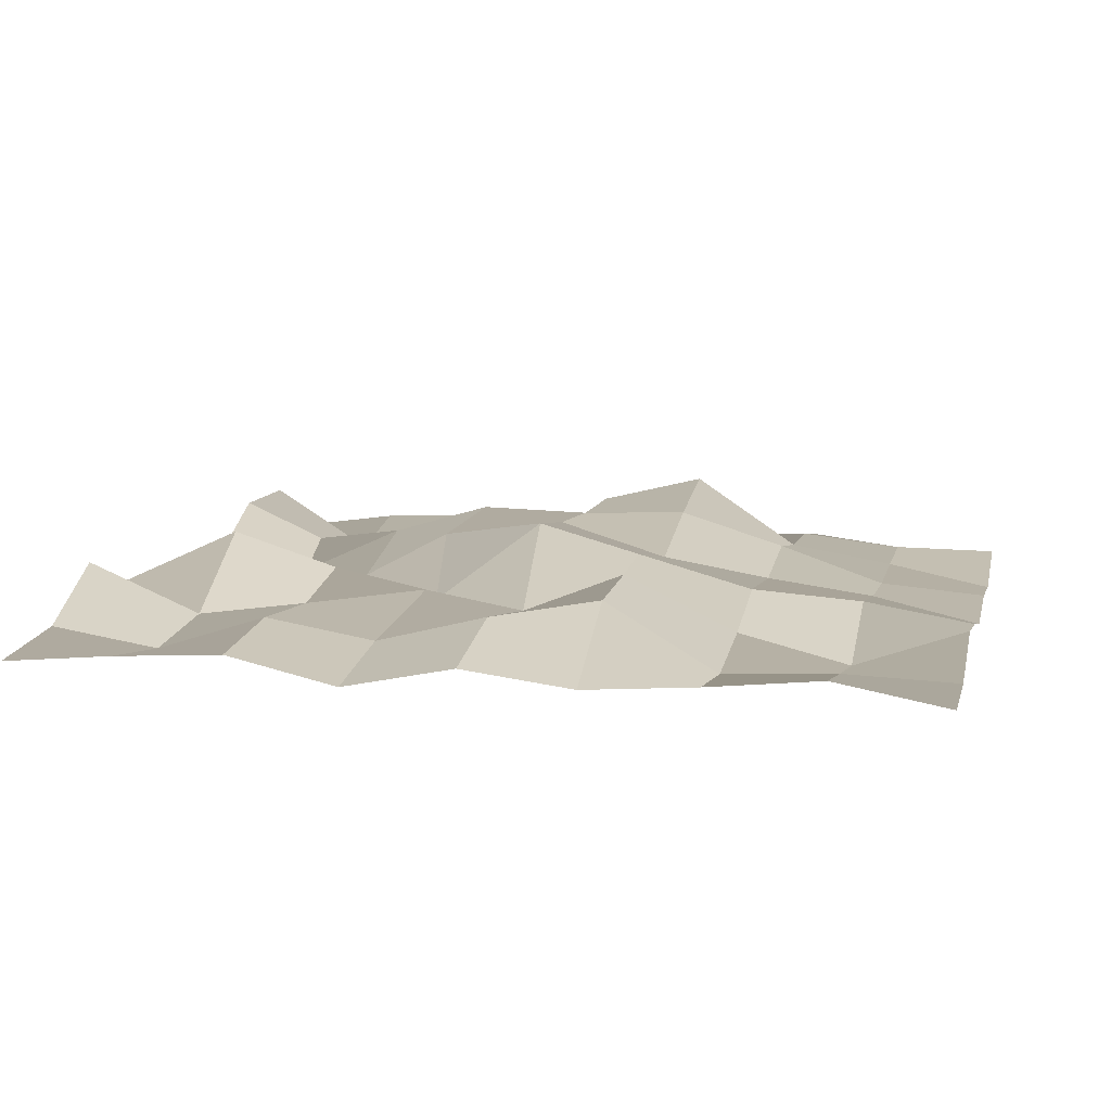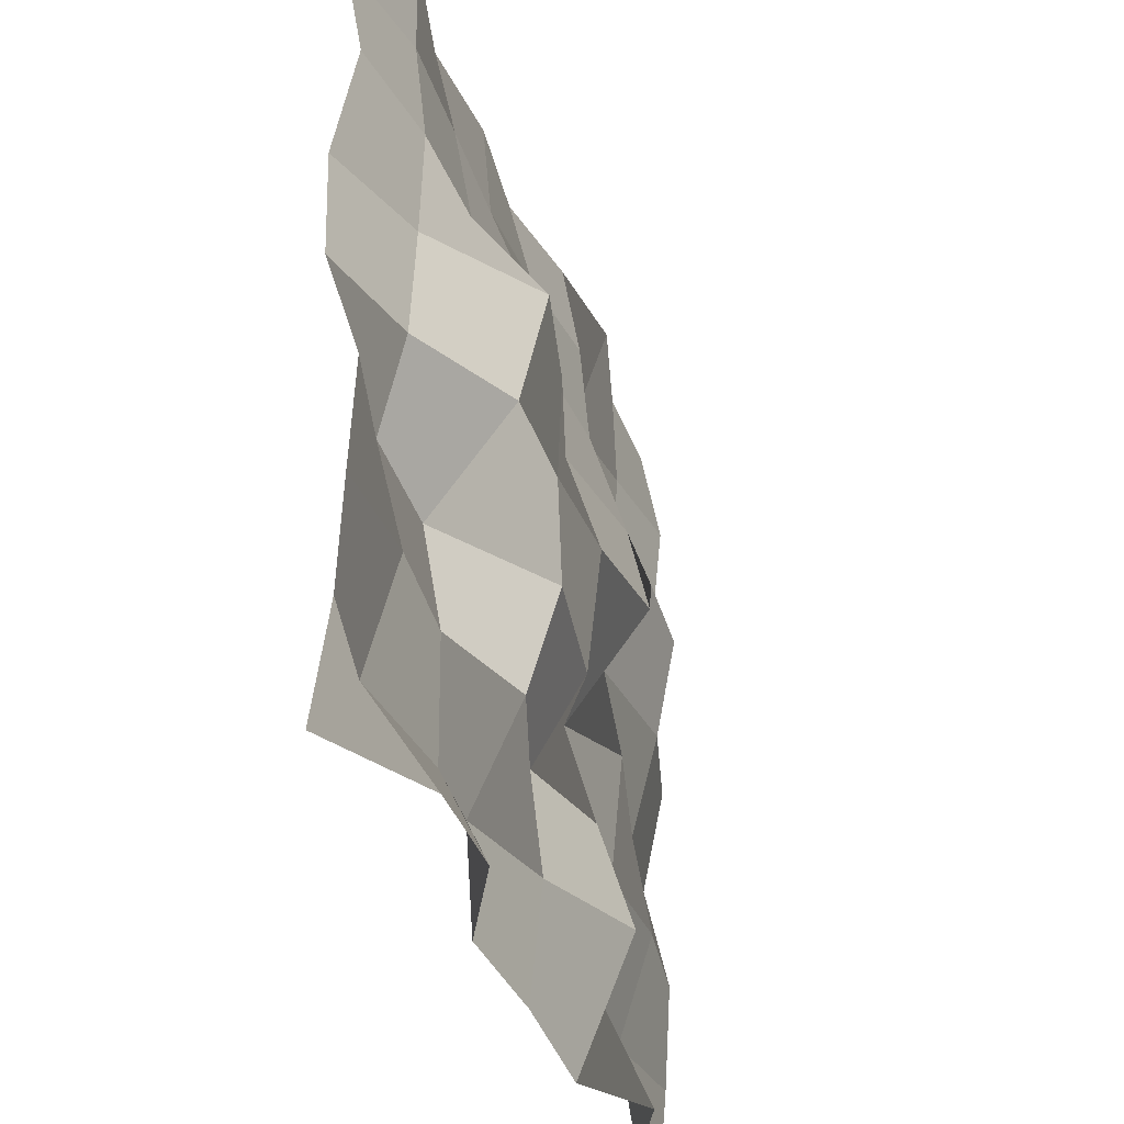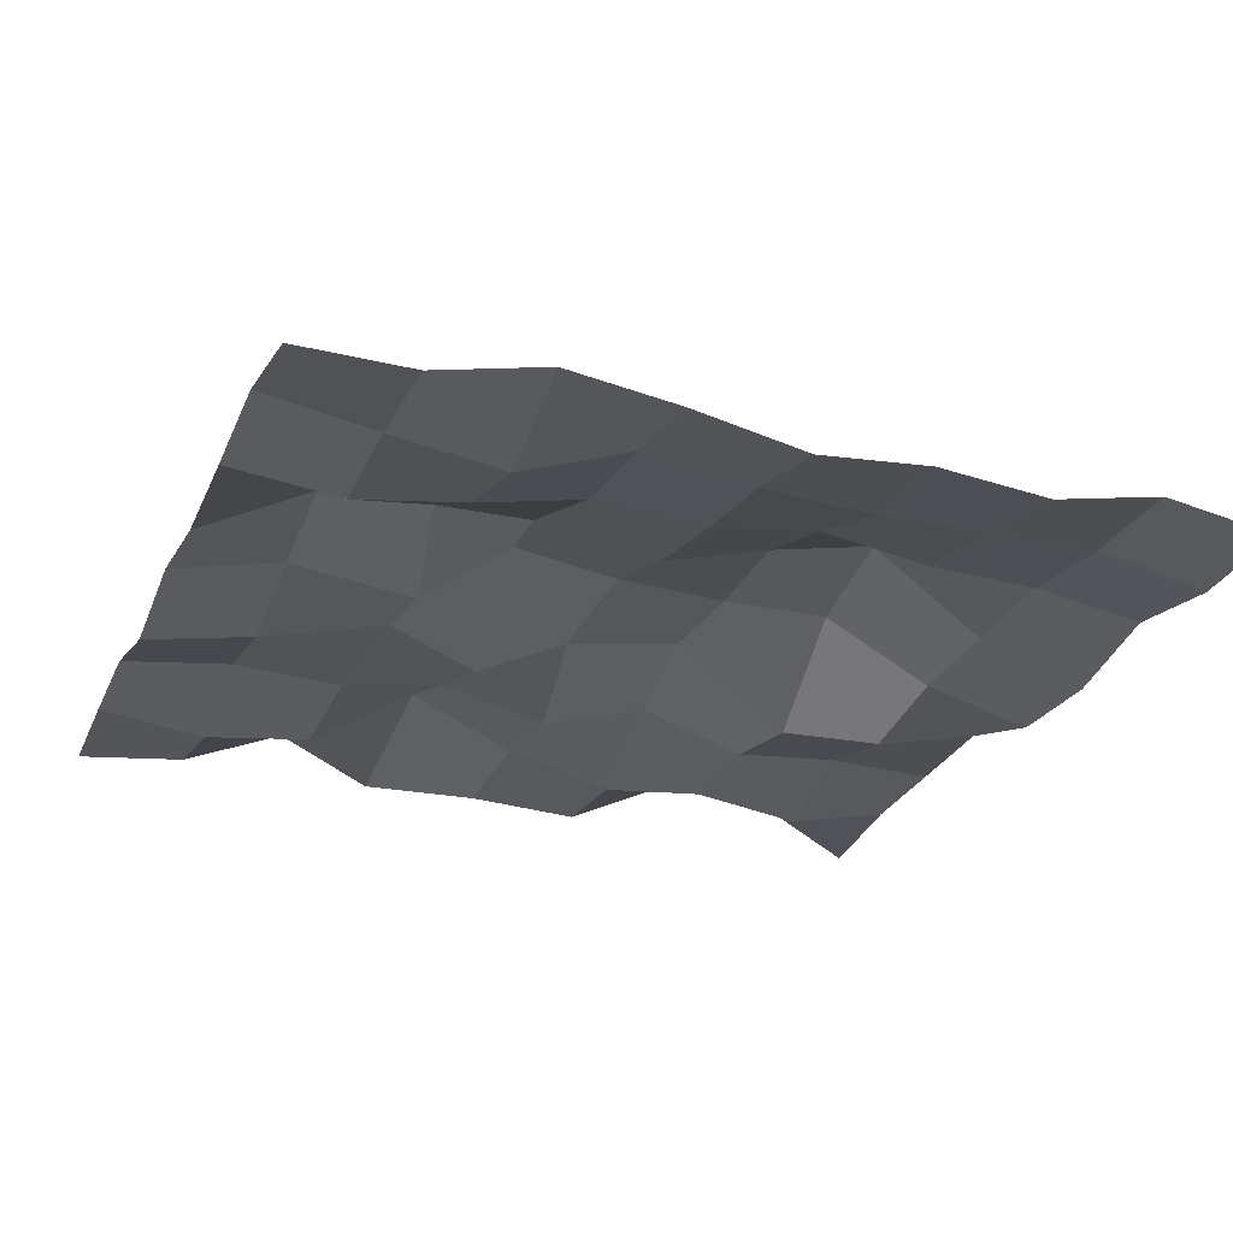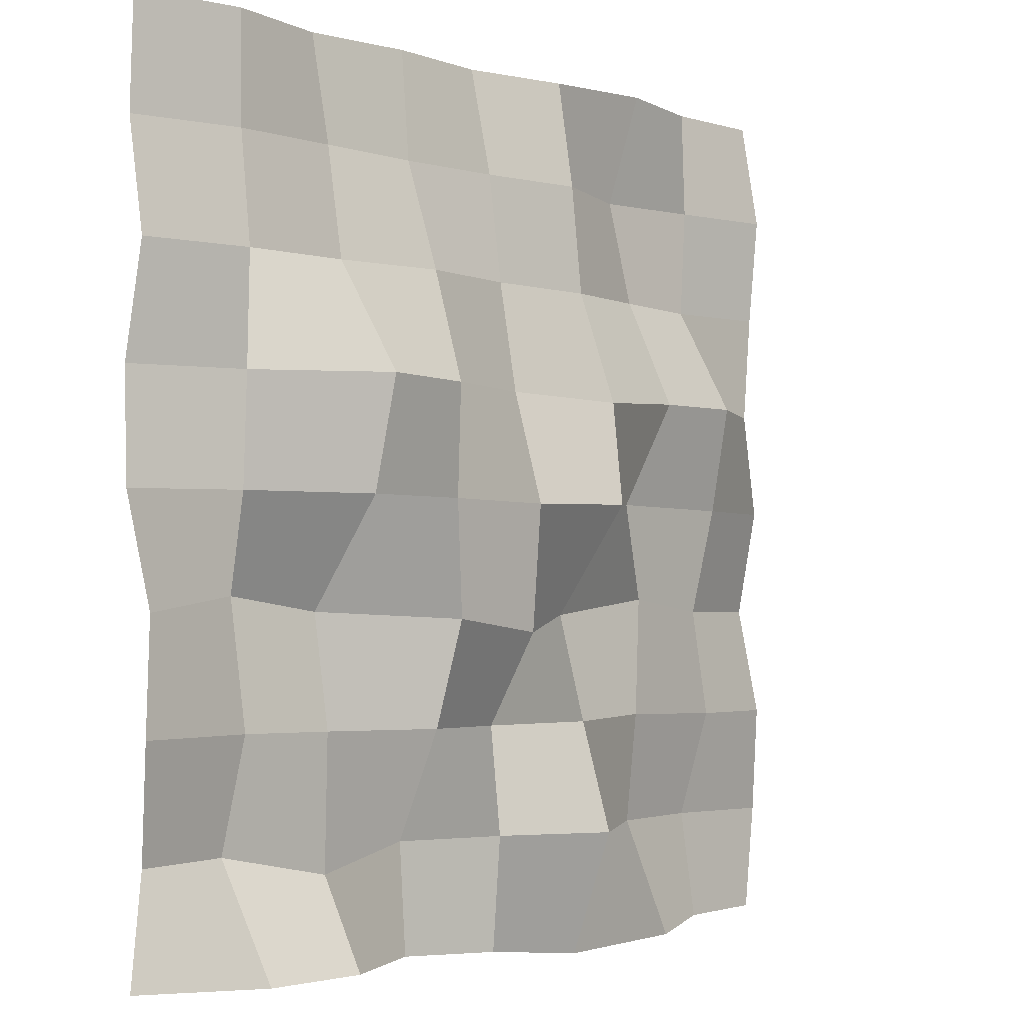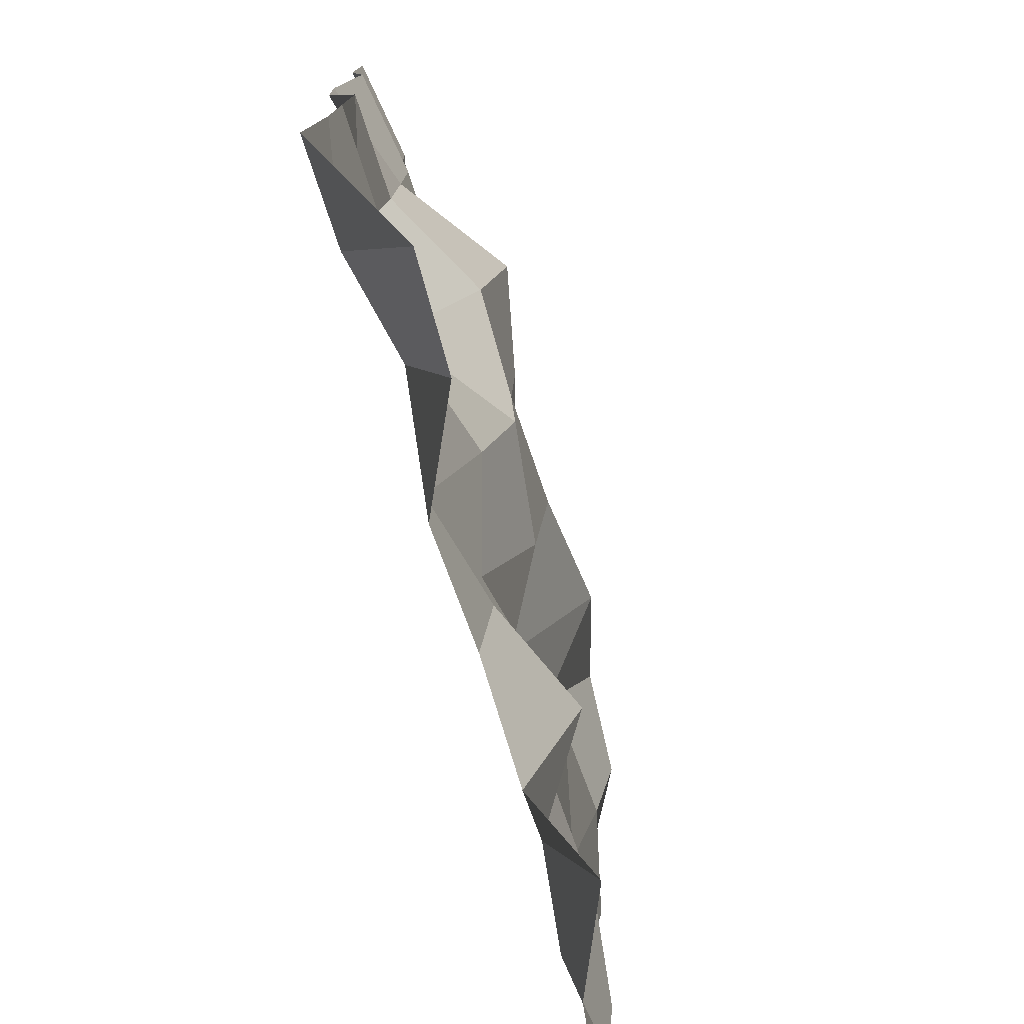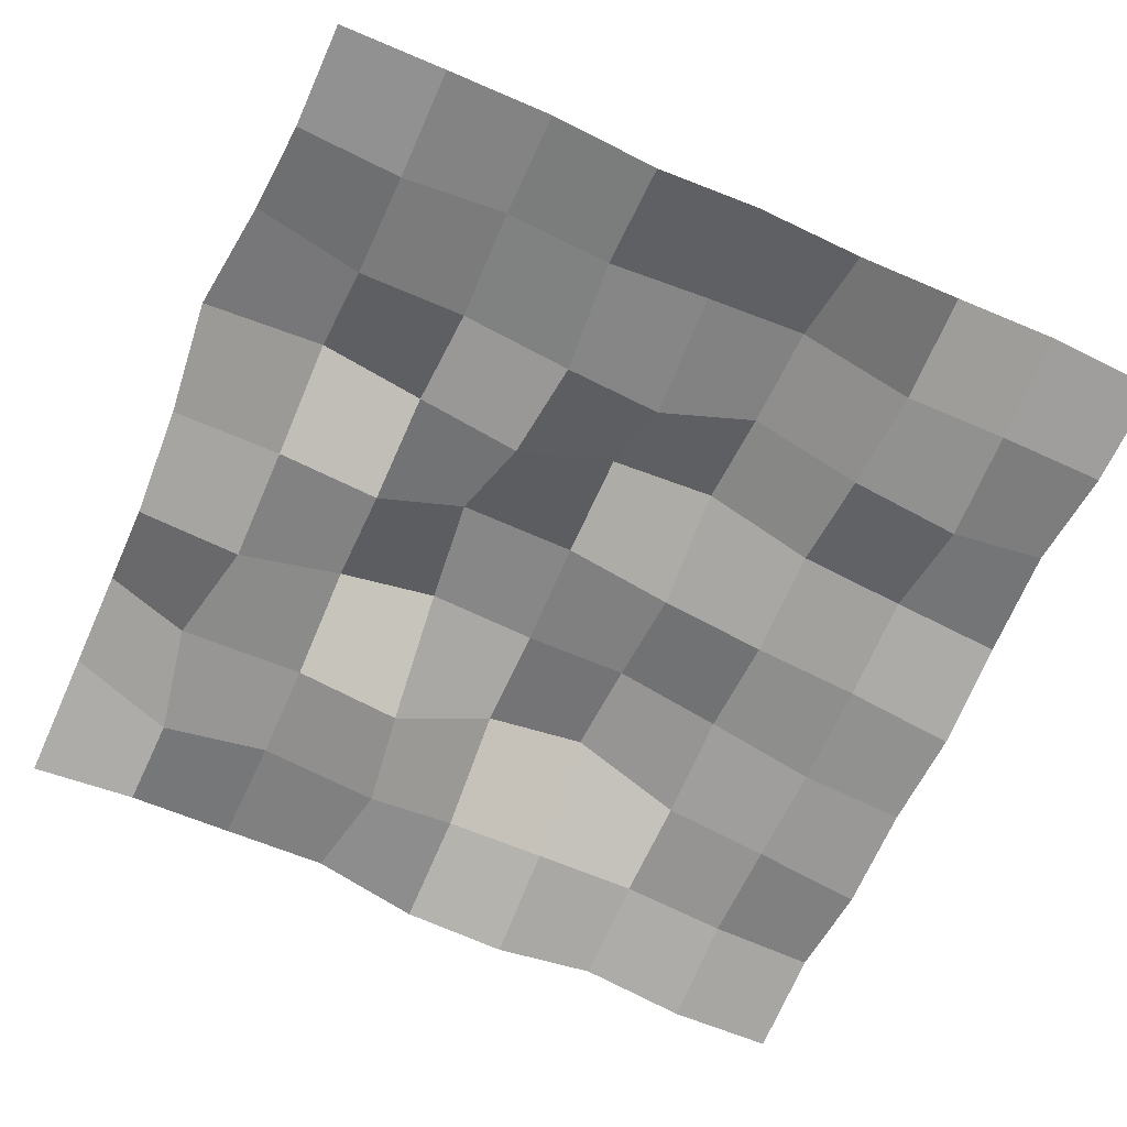
<metadata>
{"format":"obj","ext":"obj","renderer":"f3d","projection":"perspective","resolution":1024,"background":"white","views":[{"elev":9.3,"azim":102.9,"up":"+Z"},{"elev":-35.4,"azim":-72.3,"up":"+Y"},{"elev":-25.5,"azim":159.2,"up":"+Z"},{"elev":-2.2,"azim":-47.5,"up":"+Y"},{"elev":-76.3,"azim":-73.8,"up":"+Y"},{"elev":-65.0,"azim":65.7,"up":"+Z"}]}
</metadata>
<code>
o Plane_Plane.001
v -1.5 -0.062 0.04006
v 1.5 -0.062 0.0383
v -1.5 2.938 0.02896
v 1.5 2.938 0.03445
v -1.499 1.439 0.007398
v 0.01557 -0.08349 0.09226
v 1.5 1.438 0.08543
v 0 2.938 0.003839
v 0.005762 1.429 0.3183
v -1.499 0.6897 0.1043
v 0.7657 -0.08372 0.237
v 1.5 2.188 0.06515
v -0.75 2.938 0.005761
v -1.5 2.188 0.07493
v -0.75 -0.062 0.2389
v 1.5 0.688 0.09362
v 0.75 2.938 0.1234
v 0.00029 2.188 0.1395
v 0.00292 0.6815 0.09382
v -0.75 1.438 0.3025
v 0.6936 1.451 0.1166
v 0.7402 0.6978 0.1202
v -0.7494 0.689 0.08633
v -0.75 2.188 0.144
v 0.7512 2.188 0.08517
v -1.5 0.313 0.09101
v 1.125 -0.062 0.08014
v 1.5 2.563 0.1028
v -1.125 2.938 0.08611
v -1.5 1.813 -0.002576
v -0.375 -0.062 0.06172
v 1.5 1.063 0.009581
v 0.375 2.938 0.07506
v 0 2.563 0.089
v 0.029 0.9987 0.2631
v -1.122 1.443 0.1029
v 0.3722 1.435 0.3671
v -1.498 1.066 0.1201
v 0.4238 -0.1294 0.1003
v 1.5 1.813 0.03831
v -0.375 2.938 0.03934
v -1.5 2.563 0.01262
v -1.125 -0.062 0.2433
v 1.5 0.313 0.07164
v 1.125 2.938 0.03212
v 0.005929 1.811 0.2034
v 0.00117 0.3114 0.1365
v -0.3743 1.436 0.2989
v 1.123 1.439 0.1747
v 0.6915 1.11 0.1748
v 0.7509 0.3118 0.06883
v 0.3757 0.6861 0.1842
v 1.124 0.6895 0.142
v -0.7467 1.068 0.02144
v -0.7723 0.2398 0.09969
v -1.12 0.6955 0.1146
v -0.3749 0.6877 0.2055
v -0.75 2.563 0.08205
v -0.75 1.813 0.3932
v -1.125 2.188 0.1324
v -0.375 2.188 0.198
v 0.75 2.563 -0.007704
v 0.7593 1.81 0.2651
v 0.3884 2.184 0.1661
v 1.125 2.188 0.02521
v 1.124 1.813 0.2442
v 0.4274 1.795 0.2807
v 0.375 2.563 0.1369
v -0.375 1.813 0.3128
v -1.125 1.813 0.1218
v -1.125 2.563 0.09034
v -0.375 0.313 0.03586
v -1.125 0.313 0.01207
v -1.091 1.117 0.0105
v 1.125 0.313 0.02174
v 0.3781 0.3087 0.3005
v 0.3729 1.055 0.0808
v 1.123 1.064 0.08033
v -0.3669 1.045 0.3102
v -0.375 2.563 0.07075
v 1.125 2.563 0.04502
f 81 28 4 45
f 80 34 8 41
f 79 35 9 48
f 78 32 7 49
f 77 50 21 37
f 76 51 22 52
f 75 44 16 53
f 74 54 20 36
f 73 55 23 56
f 72 47 19 57
f 71 58 13 29
f 70 59 24 60
f 69 46 18 61
f 68 62 17 33
f 67 63 25 64
f 66 40 12 65
f 63 66 65 25
f 21 49 66 63
f 49 7 40 66
f 46 67 64 18
f 9 37 67 46
f 37 21 63 67
f 34 68 33 8
f 18 64 68 34
f 64 25 62 68
f 59 69 61 24
f 20 48 69 59
f 48 9 46 69
f 30 70 60 14
f 5 36 70 30
f 36 20 59 70
f 42 71 29 3
f 14 60 71 42
f 60 24 58 71
f 55 72 57 23
f 15 31 72 55
f 31 6 47 72
f 26 73 56 10
f 1 43 73 26
f 43 15 55 73
f 38 74 36 5
f 10 56 74 38
f 56 23 54 74
f 51 75 53 22
f 11 27 75 51
f 27 2 44 75
f 47 76 52 19
f 6 39 76 47
f 39 11 51 76
f 35 77 37 9
f 19 52 77 35
f 52 22 50 77
f 50 78 49 21
f 22 53 78 50
f 53 16 32 78
f 54 79 48 20
f 23 57 79 54
f 57 19 35 79
f 58 80 41 13
f 24 61 80 58
f 61 18 34 80
f 62 81 45 17
f 25 65 81 62
f 65 12 28 81

</code>
